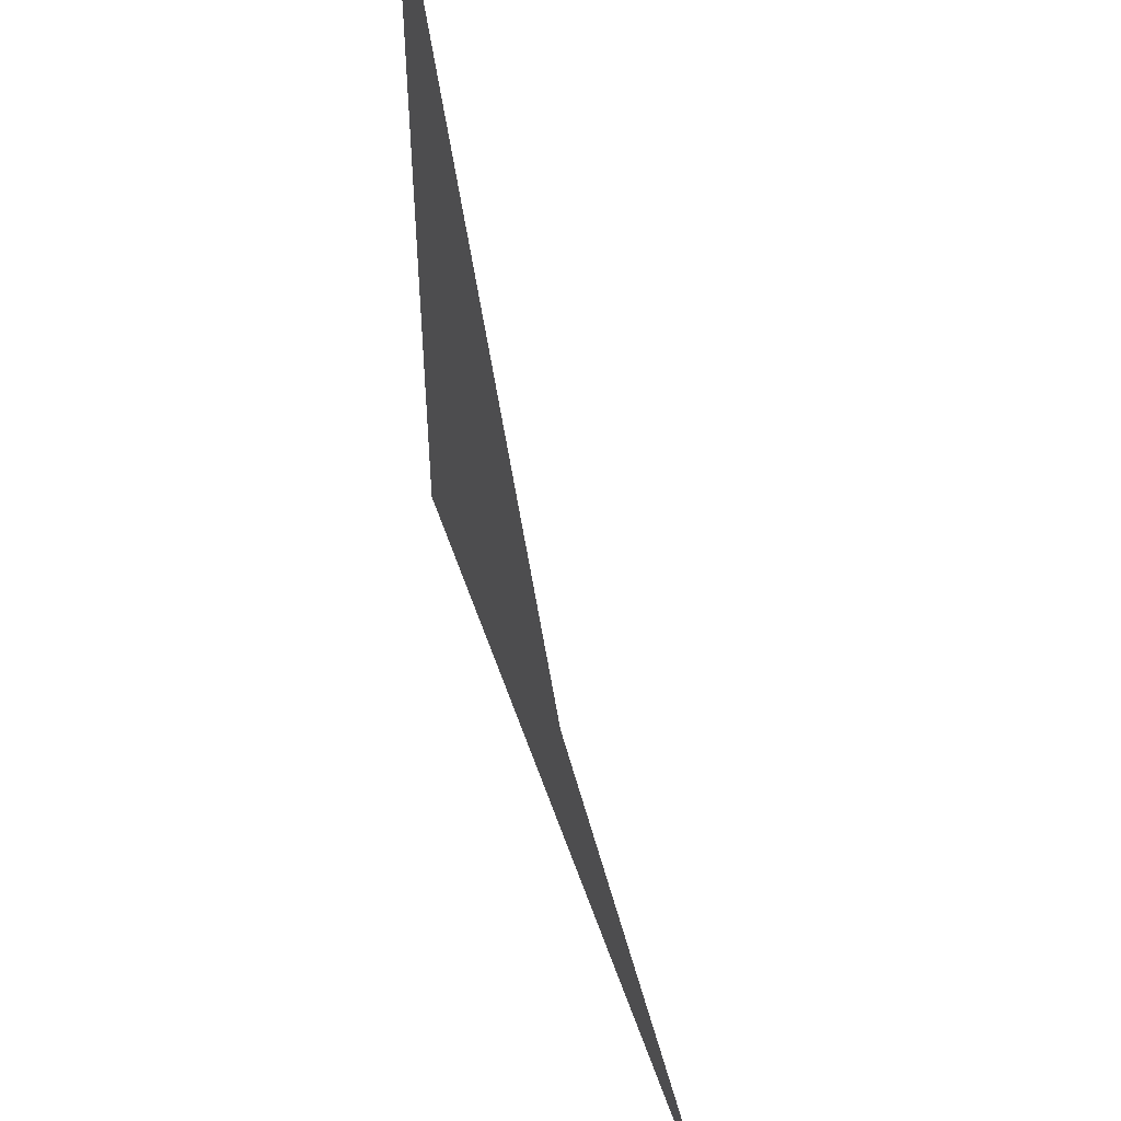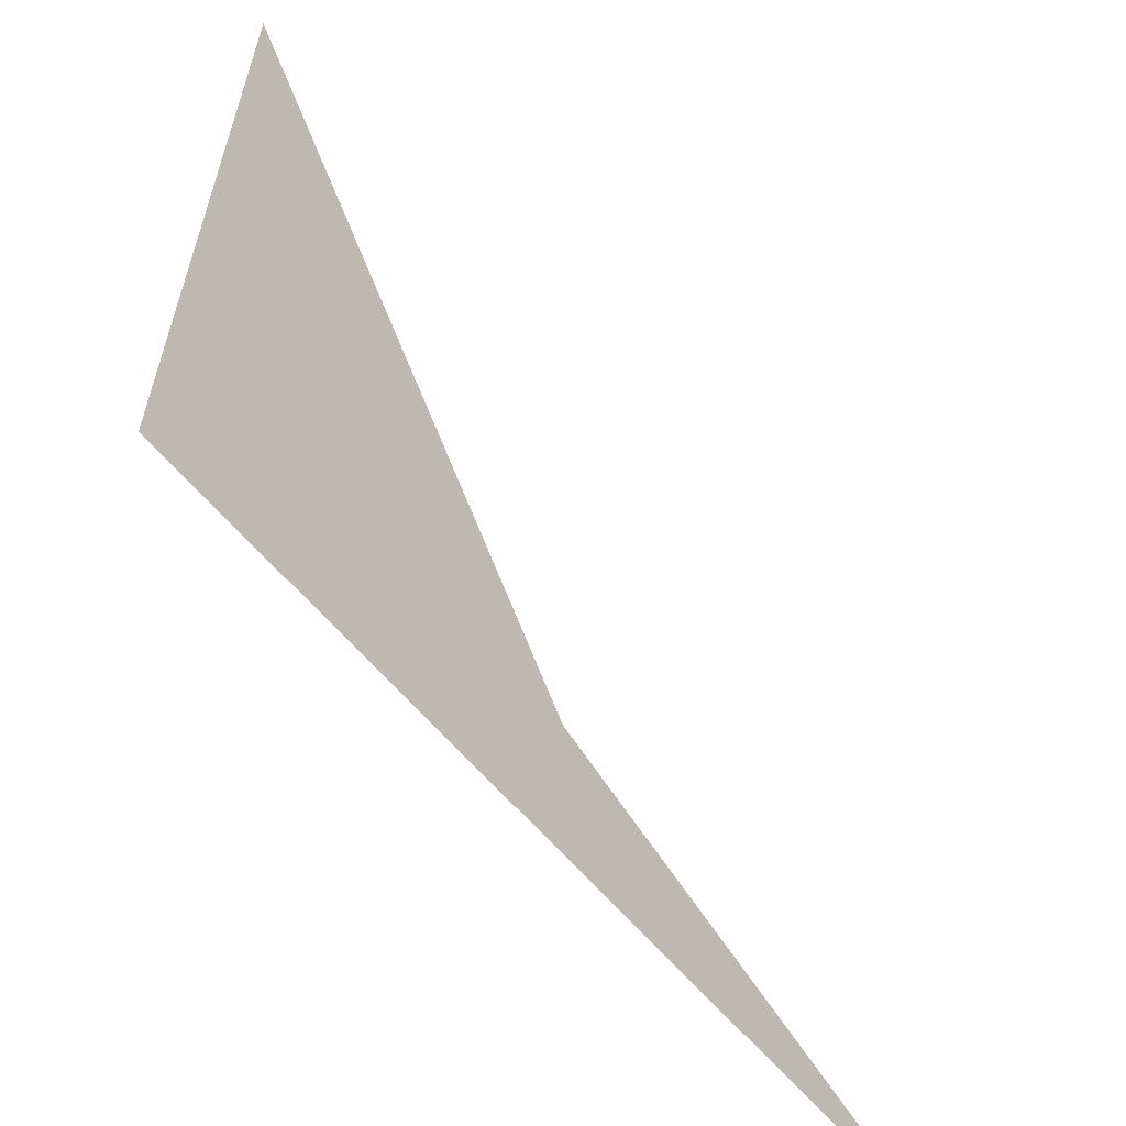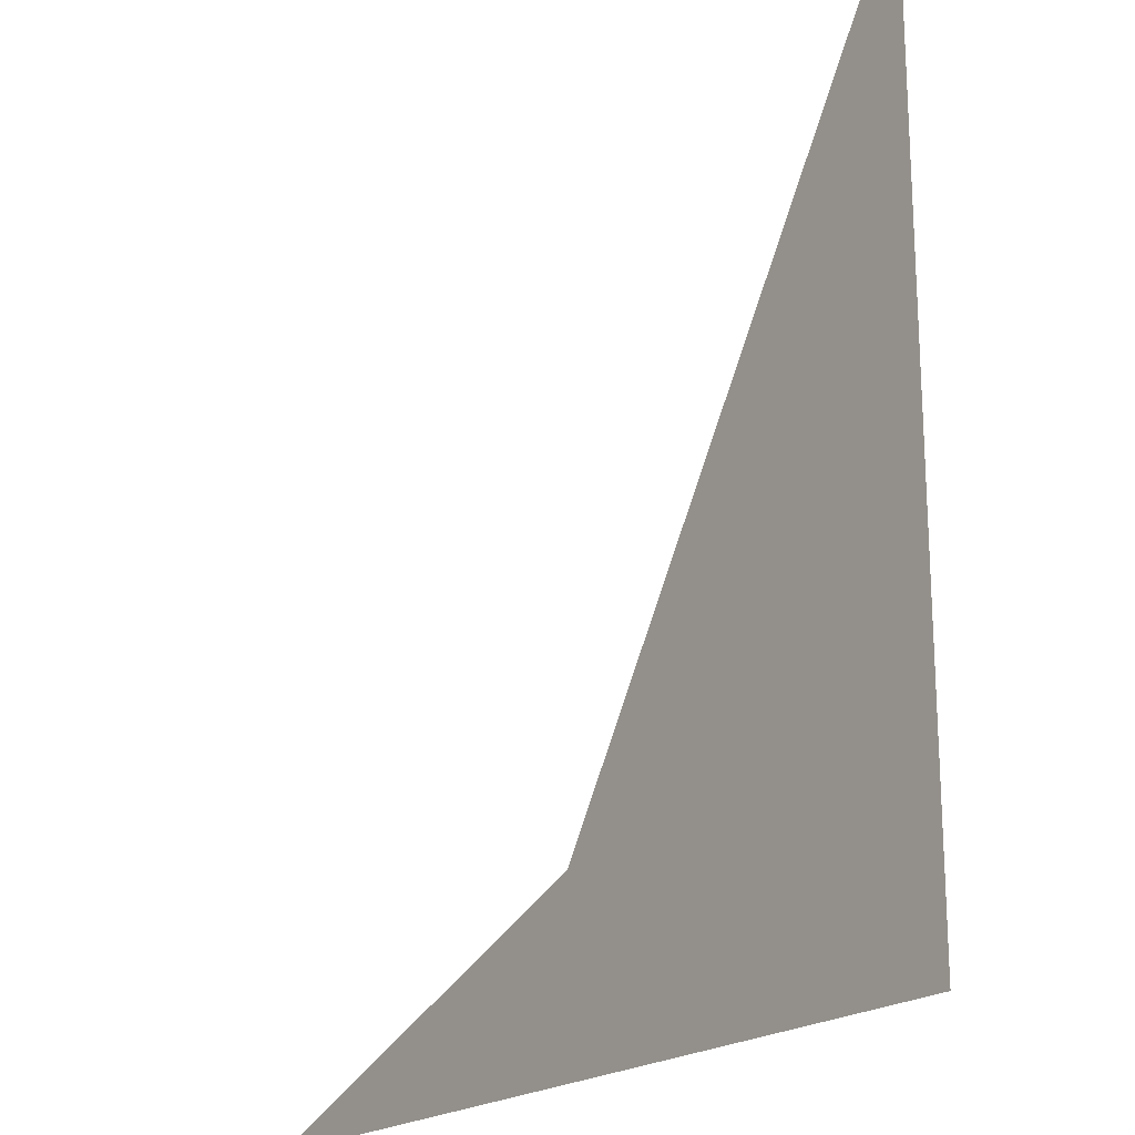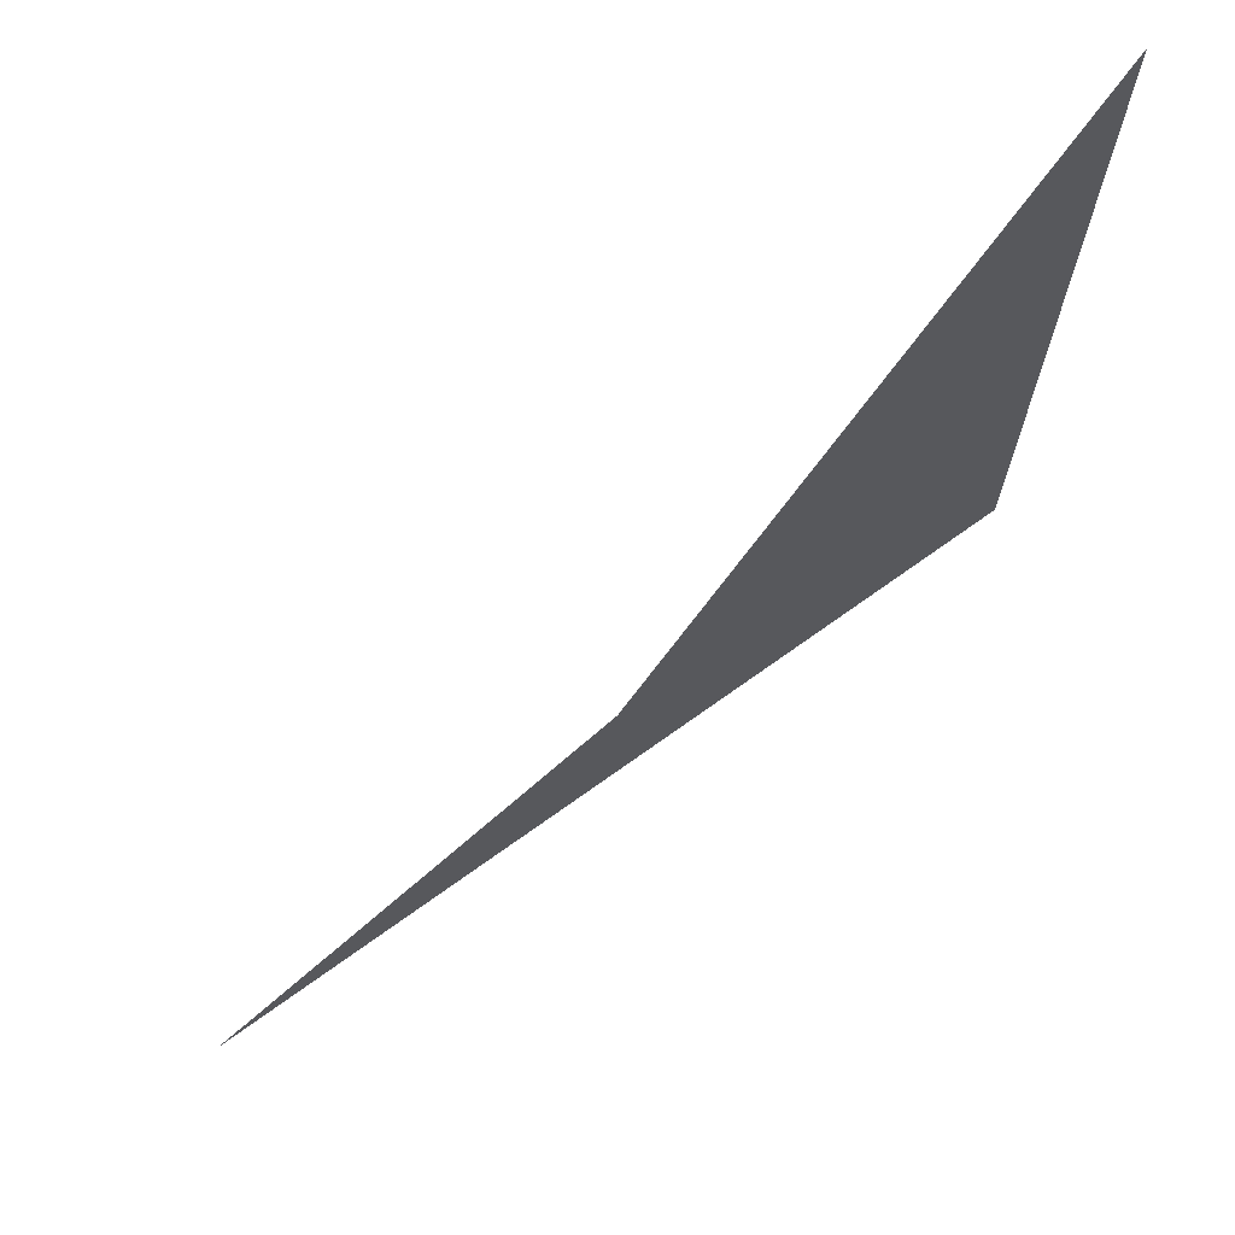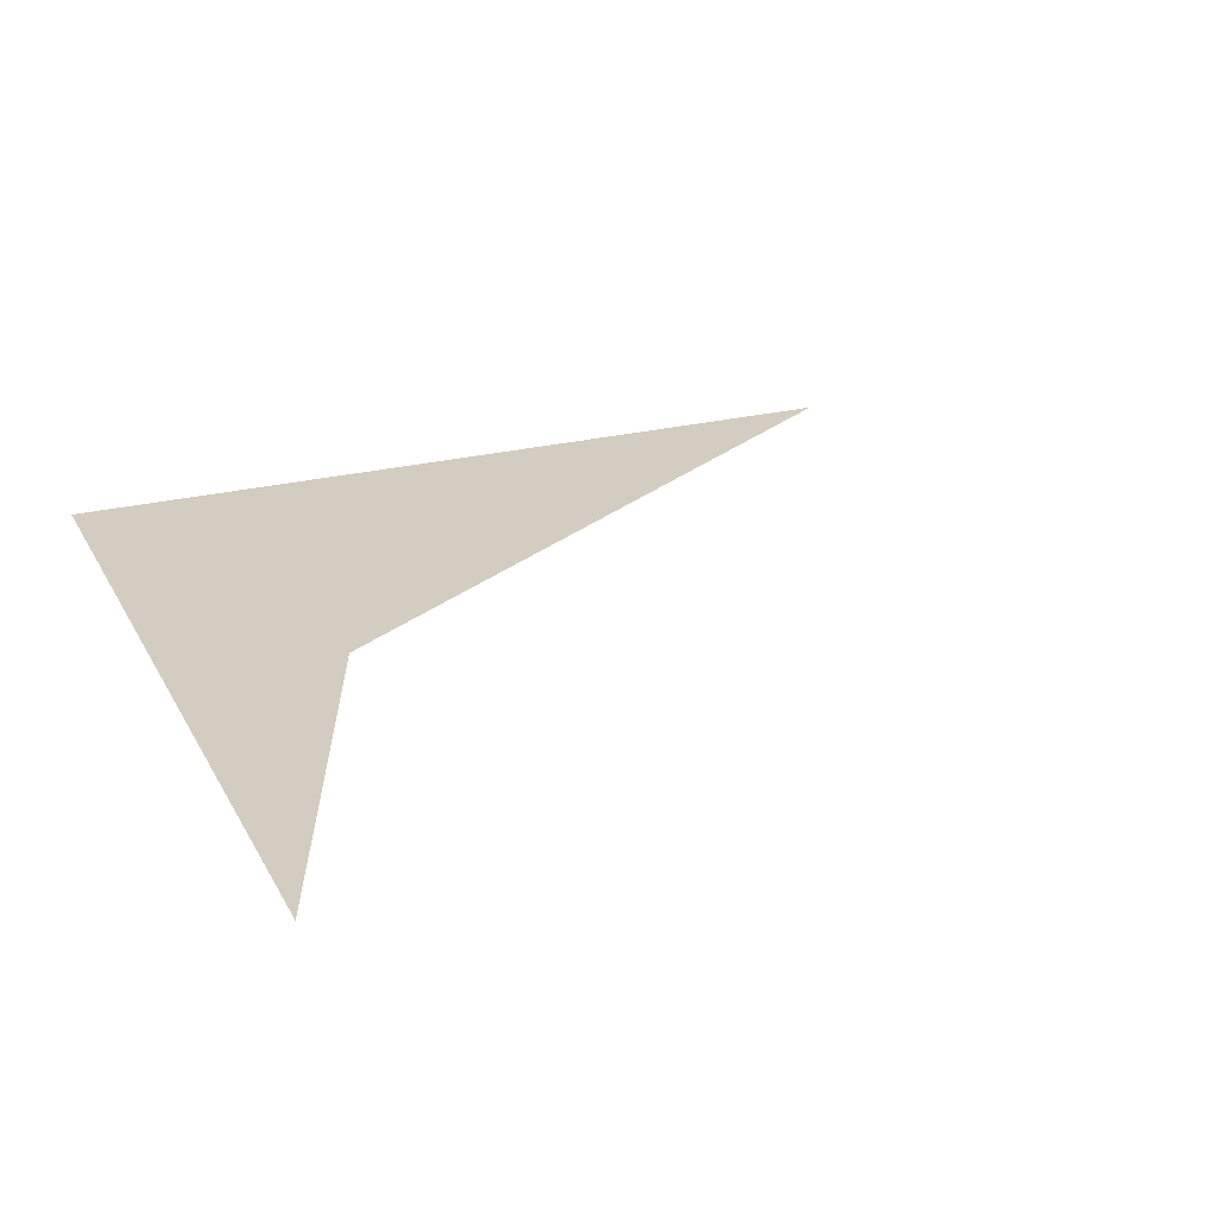
<metadata>
{"format":"obj","ext":"obj","renderer":"f3d","projection":"perspective","resolution":1024,"background":"white","views":[{"elev":53.0,"azim":71.6,"up":"+Y"},{"elev":-61.5,"azim":-50.2,"up":"+Y"},{"elev":-20.5,"azim":-126.3,"up":"+Y"},{"elev":71.3,"azim":144.3,"up":"+Y"},{"elev":24.7,"azim":67.7,"up":"+Z"}]}
</metadata>
<code>
o concave_quad
v 0 0 0
v 1 0 0
v 0.5 0.2 -0
v 0 1 -0
f 1 3 4
f 1 2 3

</code>
